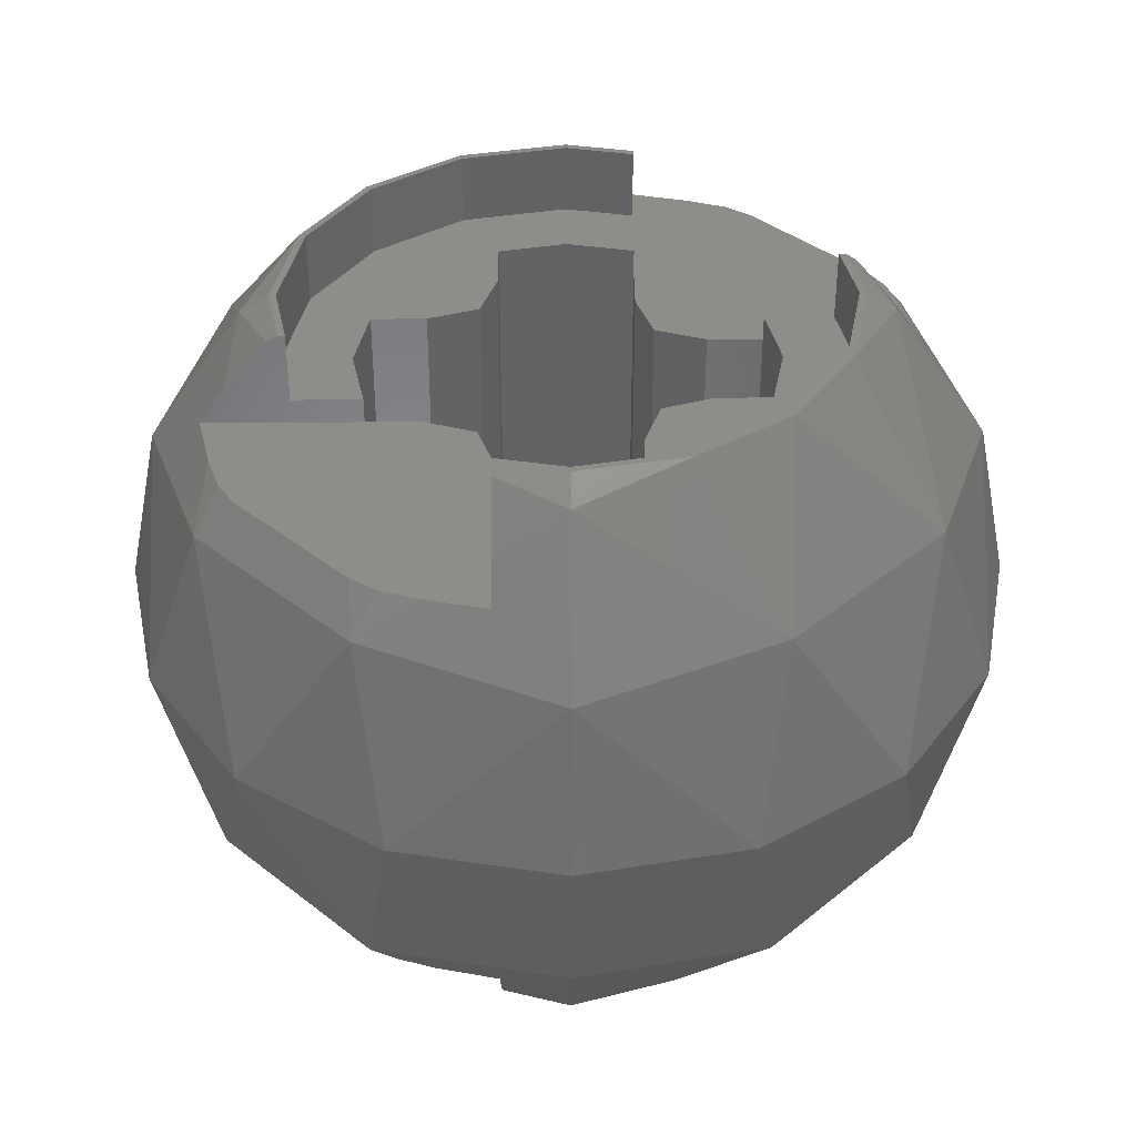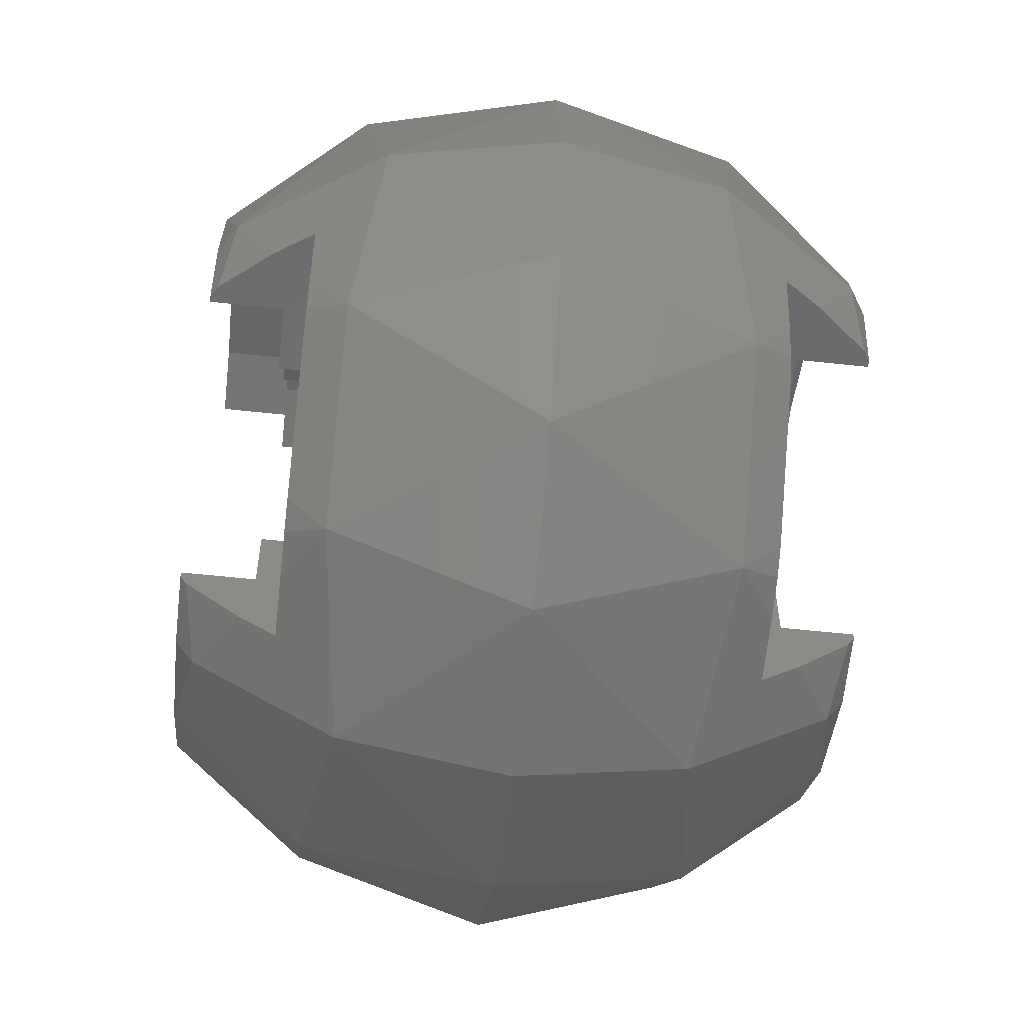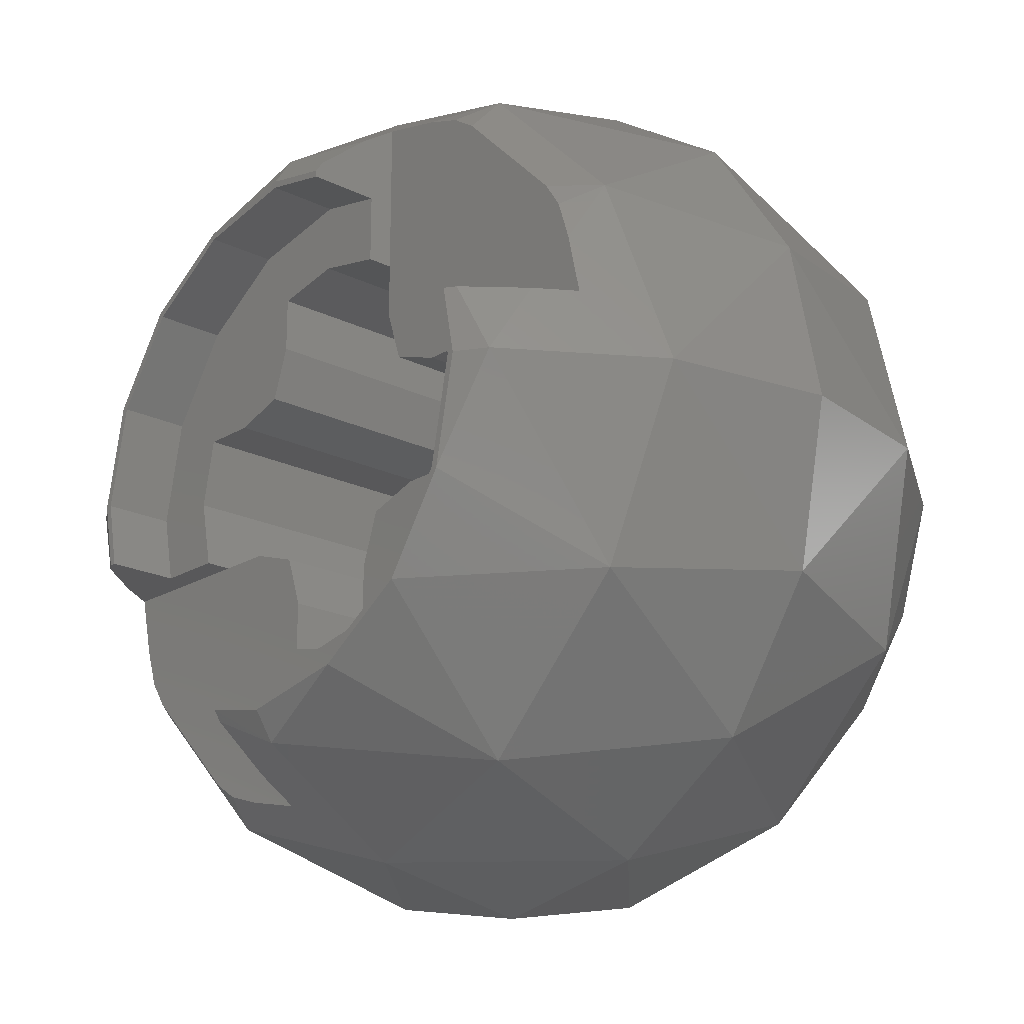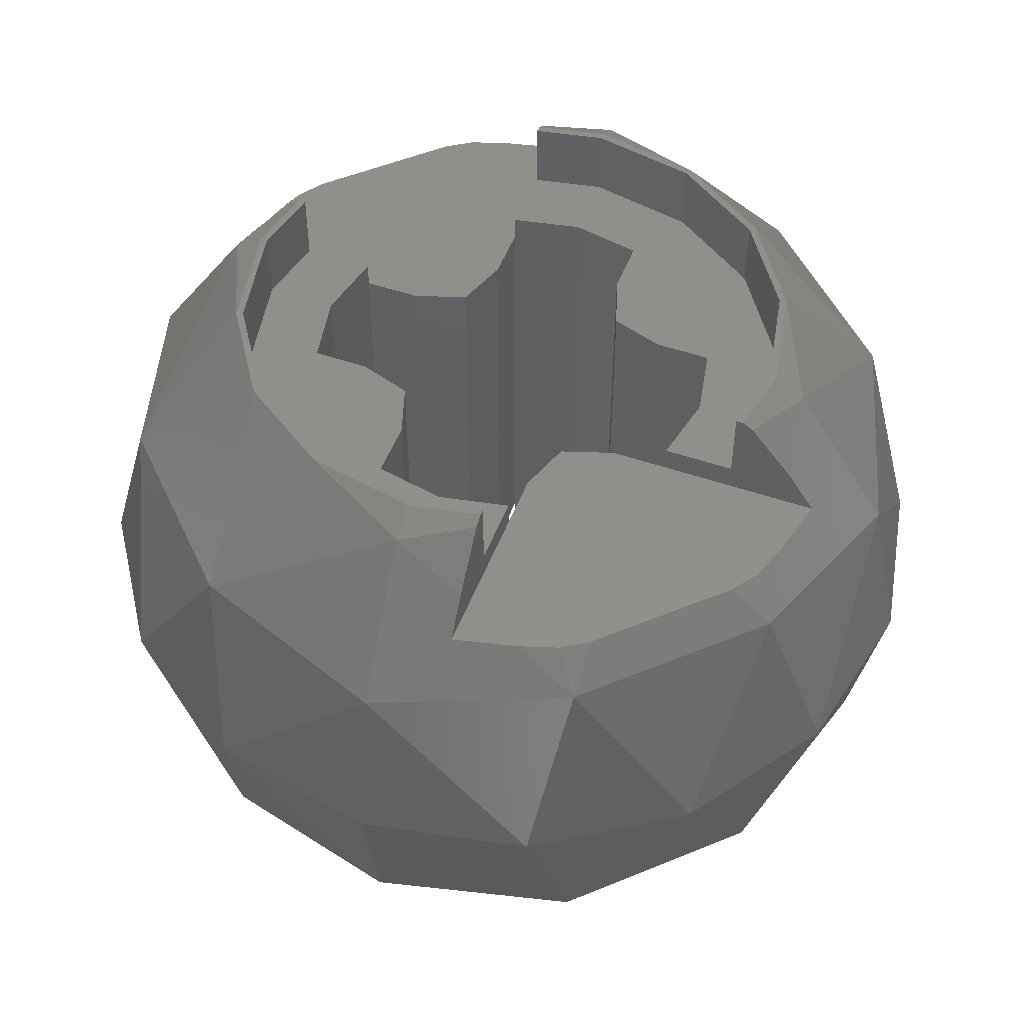
<metadata>
{"format":"stl","ext":"stl","renderer":"f3d","projection":"perspective","resolution":1024,"background":"white","views":[{"elev":38.5,"azim":89.5,"up":"+Y"},{"elev":-56.0,"azim":-96.5,"up":"+Z"},{"elev":-20.0,"azim":47.7,"up":"+Z"},{"elev":50.5,"azim":20.6,"up":"+Y"}]}
</metadata>
<code>
# stl→obj: 308 verts, 544 faces
v 0.9184 -3 -2.217
v 0.8 -3 -2.241
v 0 -3 -3.2
v 1.225 -3 -2.957
v 1.697 -3 -1.697
v 2.263 -3 -2.263
v 2.957 -3 -1.225
v 2.217 -3 -0.9184
v 3.2 -3 0
v 2.241 -3 -0.8
v 2.4 -3 0
v 0 -3 -2.4
v 2.957 -3.84 -1.225
v 3.2 -3.84 0
v 2.263 -3.84 -2.263
v 1.225 -3.84 -2.957
v 0 -3.84 -3.2
v 3.623 -3.623 0
v 4.015 -2.251 -2.251
v 4.734 -1.961 0
v 3.03 -3.84 -1.255
v 2.319 -3.84 -2.319
v 2.251 -2.251 -4.015
v 1.255 -3.84 -3.03
v 0 -3.623 -3.623
v 0 -1.961 -4.734
v 3.28 -3.84 0
v 0 -3.84 -3.28
v 1.961 0 -4.734
v 0 0 -5.124
v 3.623 0 -3.623
v 4.734 0 -1.961
v 5.124 0 0
v -0.9184 -3 2.217
v -0.8 -3 2.241
v 0 -3 3.2
v -1.225 -3 2.957
v -1.697 -3 1.697
v -2.263 -3 2.263
v -2.957 -3 1.225
v -2.217 -3 0.9184
v -3.2 -3 0
v -2.241 -3 0.8
v -2.4 -3 0
v 0 -3 2.4
v -2.957 -3.84 1.225
v -3.2 -3.84 0
v -2.263 -3.84 2.263
v -1.225 -3.84 2.957
v 0 -3.84 3.2
v -3.623 -3.623 0
v -4.015 -2.251 2.251
v -4.734 -1.961 0
v -3.03 -3.84 1.255
v -2.319 -3.84 2.319
v -2.251 -2.251 4.015
v -1.255 -3.84 3.03
v 0 -3.623 3.623
v 0 -1.961 4.734
v -3.28 -3.84 0
v 0 -3.84 3.28
v -1.961 0 4.734
v 0 0 5.124
v -3.623 0 3.623
v -4.734 0 1.961
v -5.124 0 0
v 0.9184 3 -2.217
v 0 3 -3.2
v 0.8 3 -2.241
v 1.225 3 -2.957
v 1.697 3 -1.697
v 2.263 3 -2.263
v 2.957 3 -1.225
v 2.217 3 -0.9184
v 3.2 3 0
v 2.241 3 -0.8
v 2.4 3 0
v 0 3 -2.4
v 3.2 3.84 0
v 2.957 3.84 -1.225
v 2.263 3.84 -2.263
v 1.225 3.84 -2.957
v 0 3.84 -3.2
v 3.623 3.623 0
v 4.734 1.961 0
v 4.015 2.251 -2.251
v 3.03 3.84 -1.255
v 2.319 3.84 -2.319
v 2.251 2.251 -4.015
v 1.255 3.84 -3.03
v 0 3.623 -3.623
v 0 1.961 -4.734
v 3.28 3.84 0
v 0 3.84 -3.28
v -0.9184 3 2.217
v 0 3 3.2
v -0.8 3 2.241
v -1.225 3 2.957
v -1.697 3 1.697
v -2.263 3 2.263
v -2.957 3 1.225
v -2.217 3 0.9184
v -3.2 3 0
v -2.241 3 0.8
v -2.4 3 0
v 0 3 2.4
v -3.2 3.84 0
v -2.957 3.84 1.225
v -2.263 3.84 2.263
v -1.225 3.84 2.957
v 0 3.84 3.2
v -3.623 3.623 0
v -4.734 1.961 0
v -4.015 2.251 2.251
v -3.03 3.84 1.255
v -2.319 3.84 2.319
v -2.251 2.251 4.015
v -1.255 3.84 3.03
v 0 3.623 3.623
v 0 1.961 4.734
v -3.28 3.84 0
v 0 3.84 3.28
v 1.961 0 4.734
v 2.251 -2.251 4.015
v 3.623 0 3.623
v 4.015 -2.251 2.251
v 4.734 0 1.961
v 0.8001 -2.7 4.053
v 1.514 -2.7 3.887
v 1.97 -2.7 3.737
v 2.27 -2.7 3.536
v 3.536 -2.7 2.27
v 3.737 -2.7 1.97
v 3.887 -2.7 1.514
v 4.053 -2.7 0.8001
v 3.121 -3.84 0.8
v 3.041 -3.84 0.8
v 3.246 -3.761 0.8
v 3.763 -3.135 0.8
v 2.217 -2.7 0.9184
v 2.241 -2.7 0.8
v 1.697 -2.7 1.697
v 0.9184 -2.7 2.217
v 0.8 -2.7 2.241
v 0.8 -3 3.041
v 0.8 -3 2.241
v 2.241 -3 0.8
v 3.041 -3 0.8
v 0.8 -3.76 3.245
v 0.8 -3.84 3.12
v 0.8 -3.84 3.041
v 0.8 -3.135 3.763
v -1.961 0 -4.734
v -2.251 -2.251 -4.015
v -3.623 0 -3.623
v -4.015 -2.251 -2.251
v -4.734 0 -1.961
v -0.8001 -2.7 -4.053
v -1.514 -2.7 -3.887
v -1.97 -2.7 -3.737
v -2.27 -2.7 -3.536
v -3.536 -2.7 -2.27
v -3.737 -2.7 -1.97
v -3.887 -2.7 -1.514
v -4.053 -2.7 -0.8001
v -3.121 -3.84 -0.8
v -3.041 -3.84 -0.8
v -3.246 -3.761 -0.8
v -3.763 -3.135 -0.8
v -2.217 -2.7 -0.9184
v -2.241 -2.7 -0.8
v -1.697 -2.7 -1.697
v -0.9184 -2.7 -2.217
v -0.8 -2.7 -2.241
v -0.8 -3 -3.041
v -0.8 -3 -2.241
v -2.241 -3 -0.8
v -3.041 -3 -0.8
v -0.8 -3.76 -3.245
v -0.8 -3.84 -3.12
v -0.8 -3.84 -3.041
v -0.8 -3.135 -3.763
v 2.251 2.251 4.015
v 4.015 2.251 2.251
v 0.8001 2.7 4.053
v 1.514 2.7 3.887
v 1.97 2.7 3.737
v 2.27 2.7 3.536
v 3.536 2.7 2.27
v 3.737 2.7 1.97
v 3.887 2.7 1.514
v 4.053 2.7 0.8001
v 3.121 3.84 0.8
v 3.041 3.84 0.8
v 3.246 3.761 0.8
v 3.763 3.135 0.8
v 2.217 2.7 0.9184
v 2.241 2.7 0.8
v 1.697 2.7 1.697
v 0.9184 2.7 2.217
v 0.8 2.7 2.241
v 0.8 3 3.041
v 0.8 3 2.241
v 2.241 3 0.8
v 3.041 3 0.8
v 0.8 3.76 3.245
v 0.8 3.84 3.041
v 0.8 3.84 3.12
v 0.8 3.135 3.763
v -2.251 2.251 -4.015
v -4.015 2.251 -2.251
v -0.8001 2.7 -4.053
v -1.514 2.7 -3.887
v -1.97 2.7 -3.737
v -2.27 2.7 -3.536
v -3.536 2.7 -2.27
v -3.737 2.7 -1.97
v -3.887 2.7 -1.514
v -4.053 2.7 -0.8001
v -3.121 3.84 -0.8
v -3.041 3.84 -0.8
v -3.246 3.761 -0.8
v -3.763 3.135 -0.8
v -2.217 2.7 -0.9184
v -2.241 2.7 -0.8
v -1.697 2.7 -1.697
v -0.9184 2.7 -2.217
v -0.8 2.7 -2.241
v -0.8 3 -3.041
v -0.8 3 -2.241
v -2.241 3 -0.8
v -3.041 3 -0.8
v -0.8 3.76 -3.245
v -0.8 3.84 -3.041
v -0.8 3.84 -3.12
v -0.8 3.135 -3.763
v 2.078 -2.7 1.2
v 1.2 -2.7 2.079
v 1.904 -2.7 1.461
v 1.461 -2.7 1.904
v 2.078 2.7 1.2
v 1.2 2.7 2.079
v 1.904 2.7 1.461
v 1.461 2.7 1.904
v 0.8 -2.7 1.6
v 0.8 2.7 1.6
v 1 2.7 1
v 1 -2.7 1
v 1.6 -2.7 0.8
v 1.6 2.7 0.8
v 2.217 -2.7 0.9185
v 0.9185 -2.7 2.217
v 2.217 2.7 0.9185
v 0.9185 2.7 2.217
v -2.078 -2.7 -1.2
v -1.2 -2.7 -2.079
v -1.904 -2.7 -1.461
v -1.461 -2.7 -1.904
v -2.078 2.7 -1.2
v -1.2 2.7 -2.079
v -1.904 2.7 -1.461
v -1.461 2.7 -1.904
v -0.8 -2.7 -1.6
v -0.8 2.7 -1.6
v -1 2.7 -1
v -1 -2.7 -1
v -1.6 -2.7 -0.8
v -1.6 2.7 -0.8
v -2.217 -2.7 -0.9185
v -0.9185 -2.7 -2.217
v -2.217 2.7 -0.9185
v -0.9185 2.7 -2.217
v 1.2 -3 -2.078
v 2.079 -3 -1.2
v 1.461 -3 -1.904
v 1.904 -3 -1.461
v 1.2 3 -2.078
v 2.079 3 -1.2
v 1.461 3 -1.904
v 1.904 3 -1.461
v 1.6 -3 -0.8
v 1.6 3 -0.8
v 1 3 -1
v 1 -3 -1
v 0.8 -3 -1.6
v 0.8 3 -1.6
v 0.9185 -3 -2.217
v 2.217 -3 -0.9185
v 0.9185 3 -2.217
v 2.217 3 -0.9185
v -1.2 -3 2.078
v -2.079 -3 1.2
v -1.461 -3 1.904
v -1.904 -3 1.461
v -1.2 3 2.078
v -2.079 3 1.2
v -1.461 3 1.904
v -1.904 3 1.461
v -1.6 -3 0.8
v -1.6 3 0.8
v -1 3 1
v -1 -3 1
v -0.8 -3 1.6
v -0.8 3 1.6
v -0.9185 -3 2.217
v -2.217 -3 0.9185
v -0.9185 3 2.217
v -2.217 3 0.9185
f 1 2 3
f 3 4 1
f 5 1 4
f 4 6 5
f 5 6 7
f 7 8 5
f 9 10 8
f 8 7 9
f 9 11 10
f 2 12 3
f 7 13 14
f 14 9 7
f 6 15 13
f 13 7 6
f 4 16 15
f 15 6 4
f 3 17 16
f 16 4 3
f 18 19 20
f 19 18 21
f 19 21 22
f 22 23 19
f 23 22 24
f 23 24 25
f 25 26 23
f 18 27 21
f 25 24 28
f 29 26 30
f 31 23 29
f 23 26 29
f 32 19 31
f 19 23 31
f 33 20 32
f 20 19 32
f 21 27 14
f 14 13 21
f 22 21 13
f 13 15 22
f 24 22 15
f 15 16 24
f 24 16 17
f 17 28 24
f 34 35 36
f 36 37 34
f 38 34 37
f 37 39 38
f 38 39 40
f 40 41 38
f 42 43 41
f 41 40 42
f 42 44 43
f 35 45 36
f 40 46 47
f 47 42 40
f 39 48 46
f 46 40 39
f 37 49 48
f 48 39 37
f 36 50 49
f 49 37 36
f 51 52 53
f 52 51 54
f 52 54 55
f 55 56 52
f 56 55 57
f 56 57 58
f 58 59 56
f 51 60 54
f 58 57 61
f 62 59 63
f 64 56 62
f 56 59 62
f 65 52 64
f 52 56 64
f 66 53 65
f 53 52 65
f 54 60 47
f 47 46 54
f 55 54 46
f 46 48 55
f 57 55 48
f 48 49 57
f 57 49 50
f 50 61 57
f 67 68 69
f 68 67 70
f 71 70 67
f 70 71 72
f 71 73 72
f 73 71 74
f 75 74 76
f 74 75 73
f 75 76 77
f 69 68 78
f 73 79 80
f 79 73 75
f 72 80 81
f 80 72 73
f 70 81 82
f 81 70 72
f 68 82 83
f 82 68 70
f 84 85 86
f 86 87 84
f 86 88 87
f 88 86 89
f 89 90 88
f 89 91 90
f 91 89 92
f 84 87 93
f 91 94 90
f 29 30 92
f 31 29 89
f 89 29 92
f 32 31 86
f 86 31 89
f 33 32 85
f 85 32 86
f 87 79 93
f 79 87 80
f 88 80 87
f 80 88 81
f 90 81 88
f 81 90 82
f 90 83 82
f 83 90 94
f 95 96 97
f 96 95 98
f 99 98 95
f 98 99 100
f 99 101 100
f 101 99 102
f 103 102 104
f 102 103 101
f 103 104 105
f 97 96 106
f 101 107 108
f 107 101 103
f 100 108 109
f 108 100 101
f 98 109 110
f 109 98 100
f 96 110 111
f 110 96 98
f 112 113 114
f 114 115 112
f 114 116 115
f 116 114 117
f 117 118 116
f 117 119 118
f 119 117 120
f 112 115 121
f 119 122 118
f 62 63 120
f 64 62 117
f 117 62 120
f 65 64 114
f 114 64 117
f 66 65 113
f 113 65 114
f 115 107 121
f 107 115 108
f 116 108 115
f 108 116 109
f 118 109 116
f 109 118 110
f 118 111 110
f 111 118 122
f 59 123 63
f 124 125 123
f 59 124 123
f 126 127 125
f 124 126 125
f 20 33 127
f 126 20 127
f 124 59 128
f 128 129 124
f 130 124 129
f 131 124 130
f 132 126 124
f 124 131 132
f 133 126 132
f 134 126 133
f 20 126 134
f 134 135 20
f 14 27 136
f 136 137 14
f 136 27 18
f 18 138 136
f 135 139 18
f 18 20 135
f 139 138 18
f 140 141 133
f 133 132 140
f 133 141 135
f 135 134 133
f 142 140 132
f 142 132 131
f 131 143 142
f 128 144 130
f 130 129 128
f 143 131 130
f 130 144 143
f 145 36 45
f 45 146 145
f 147 11 9
f 9 148 147
f 149 150 151
f 151 145 149
f 152 149 145
f 145 128 152
f 138 139 135
f 135 148 138
f 138 148 137
f 137 136 138
f 148 135 141
f 141 147 148
f 146 144 128
f 128 145 146
f 152 128 59
f 59 58 152
f 150 149 58
f 58 61 150
f 58 149 152
f 150 61 50
f 50 151 150
f 137 148 9
f 9 14 137
f 36 145 151
f 151 50 36
f 26 153 30
f 154 155 153
f 26 154 153
f 156 157 155
f 154 156 155
f 53 66 157
f 156 53 157
f 154 26 158
f 158 159 154
f 160 154 159
f 161 154 160
f 162 156 154
f 154 161 162
f 163 156 162
f 164 156 163
f 53 156 164
f 164 165 53
f 47 60 166
f 166 167 47
f 166 60 51
f 51 168 166
f 165 169 51
f 51 53 165
f 169 168 51
f 170 171 163
f 163 162 170
f 163 171 165
f 165 164 163
f 172 170 162
f 172 162 161
f 161 173 172
f 158 174 160
f 160 159 158
f 173 161 160
f 160 174 173
f 175 3 12
f 12 176 175
f 177 44 42
f 42 178 177
f 179 180 181
f 181 175 179
f 182 179 175
f 175 158 182
f 168 169 165
f 165 178 168
f 168 178 167
f 167 166 168
f 178 165 171
f 171 177 178
f 176 174 158
f 158 175 176
f 182 158 26
f 26 25 182
f 180 179 25
f 25 28 180
f 25 179 182
f 180 28 17
f 17 181 180
f 167 178 42
f 42 47 167
f 3 175 181
f 181 17 3
f 120 63 123
f 183 123 125
f 120 123 183
f 184 125 127
f 183 125 184
f 85 127 33
f 184 127 85
f 183 185 120
f 185 183 186
f 187 186 183
f 188 187 183
f 189 183 184
f 183 189 188
f 190 189 184
f 191 190 184
f 85 191 184
f 191 85 192
f 79 193 93
f 193 79 194
f 193 84 93
f 84 193 195
f 192 84 196
f 84 192 85
f 196 84 195
f 197 190 198
f 190 197 189
f 190 192 198
f 192 190 191
f 199 189 197
f 199 188 189
f 188 199 200
f 185 187 201
f 187 185 186
f 200 187 188
f 187 200 201
f 202 106 96
f 106 202 203
f 204 75 77
f 75 204 205
f 206 207 208
f 207 206 202
f 209 202 206
f 202 209 185
f 195 192 196
f 192 195 205
f 195 194 205
f 194 195 193
f 205 198 192
f 198 205 204
f 203 185 201
f 185 203 202
f 209 120 185
f 120 209 119
f 208 119 206
f 119 208 122
f 119 209 206
f 208 111 122
f 111 208 207
f 194 75 205
f 75 194 79
f 96 207 202
f 207 96 111
f 92 30 153
f 210 153 155
f 92 153 210
f 211 155 157
f 210 155 211
f 113 157 66
f 211 157 113
f 210 212 92
f 212 210 213
f 214 213 210
f 215 214 210
f 216 210 211
f 210 216 215
f 217 216 211
f 218 217 211
f 113 218 211
f 218 113 219
f 107 220 121
f 220 107 221
f 220 112 121
f 112 220 222
f 219 112 223
f 112 219 113
f 223 112 222
f 224 217 225
f 217 224 216
f 217 219 225
f 219 217 218
f 226 216 224
f 226 215 216
f 215 226 227
f 212 214 228
f 214 212 213
f 227 214 215
f 214 227 228
f 229 78 68
f 78 229 230
f 231 103 105
f 103 231 232
f 233 234 235
f 234 233 229
f 236 229 233
f 229 236 212
f 222 219 223
f 219 222 232
f 222 221 232
f 221 222 220
f 232 225 219
f 225 232 231
f 230 212 228
f 212 230 229
f 236 92 212
f 92 236 91
f 235 91 233
f 91 235 94
f 91 236 233
f 235 83 94
f 83 235 234
f 221 103 232
f 103 221 107
f 68 234 229
f 234 68 83
f 35 97 106
f 106 45 35
f 146 45 106
f 106 203 146
f 147 204 77
f 77 11 147
f 10 11 77
f 77 76 10
f 2 69 78
f 78 12 2
f 176 12 78
f 78 230 176
f 177 231 105
f 105 44 177
f 43 44 105
f 105 104 43
f 143 140 237
f 237 238 143
f 238 237 239
f 239 240 238
f 240 239 142
f 200 241 197
f 241 200 242
f 242 243 241
f 243 242 244
f 244 199 243
f 245 246 247
f 247 248 245
f 144 201 246
f 246 245 144
f 249 248 247
f 247 250 249
f 250 198 141
f 141 249 250
f 141 251 248
f 248 249 141
f 252 248 251
f 248 252 144
f 144 245 248
f 247 253 198
f 198 250 247
f 253 247 254
f 201 254 247
f 247 246 201
f 173 170 255
f 255 256 173
f 256 255 257
f 257 258 256
f 258 257 172
f 227 259 224
f 259 227 260
f 260 261 259
f 261 260 262
f 262 226 261
f 263 264 265
f 265 266 263
f 174 228 264
f 264 263 174
f 267 266 265
f 265 268 267
f 268 225 171
f 171 267 268
f 171 269 266
f 266 267 171
f 270 266 269
f 266 270 174
f 174 263 266
f 265 271 225
f 225 268 265
f 271 265 272
f 228 272 265
f 265 264 228
f 8 1 273
f 273 274 8
f 274 273 275
f 275 276 274
f 276 275 5
f 74 277 67
f 277 74 278
f 278 279 277
f 279 278 280
f 280 71 279
f 281 282 283
f 283 284 281
f 10 76 282
f 282 281 10
f 285 284 283
f 283 286 285
f 286 69 2
f 2 285 286
f 2 287 284
f 284 285 2
f 288 284 287
f 284 288 10
f 10 281 284
f 283 289 69
f 69 286 283
f 289 283 290
f 76 290 283
f 283 282 76
f 41 34 291
f 291 292 41
f 292 291 293
f 293 294 292
f 294 293 38
f 102 295 95
f 295 102 296
f 296 297 295
f 297 296 298
f 298 99 297
f 299 300 301
f 301 302 299
f 43 104 300
f 300 299 43
f 303 302 301
f 301 304 303
f 304 97 35
f 35 303 304
f 35 305 302
f 302 303 35
f 306 302 305
f 302 306 43
f 43 299 302
f 301 307 97
f 97 304 301
f 307 301 308
f 104 308 301
f 301 300 104

</code>
